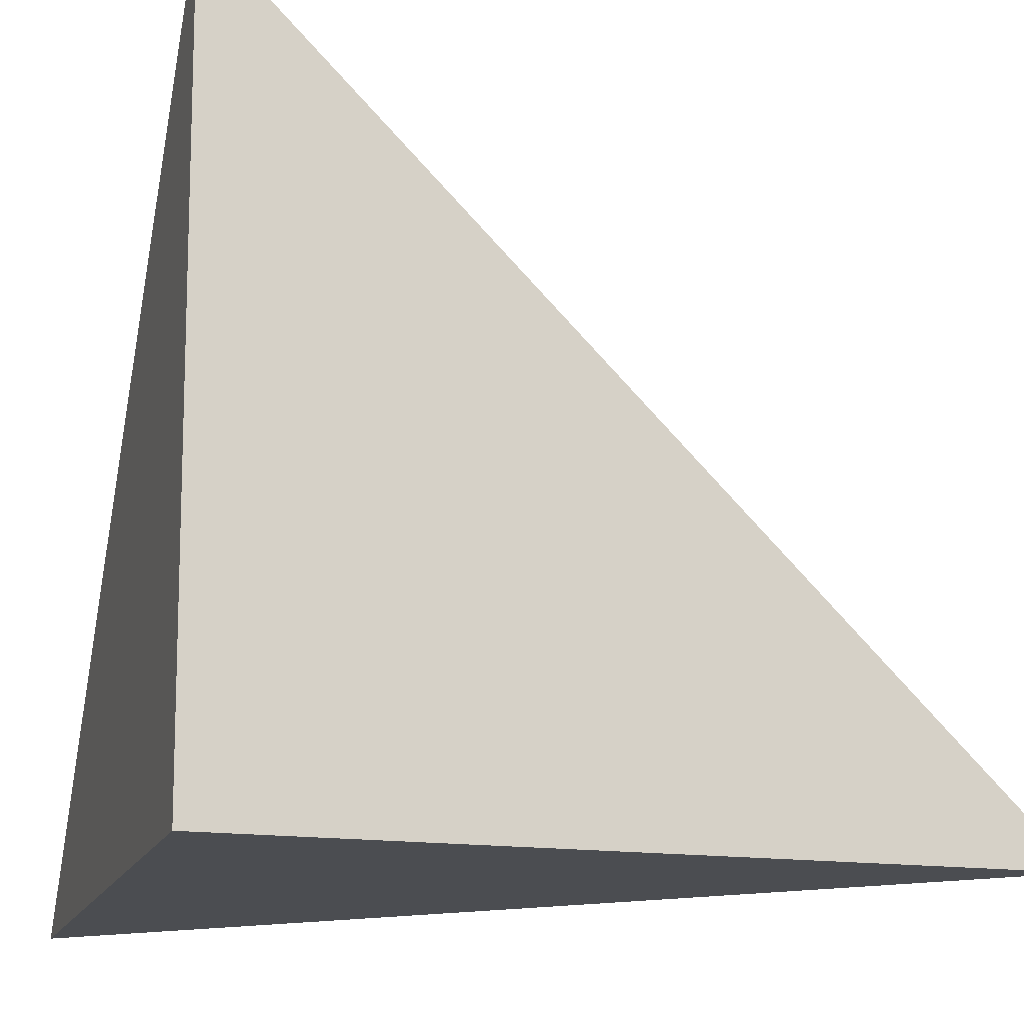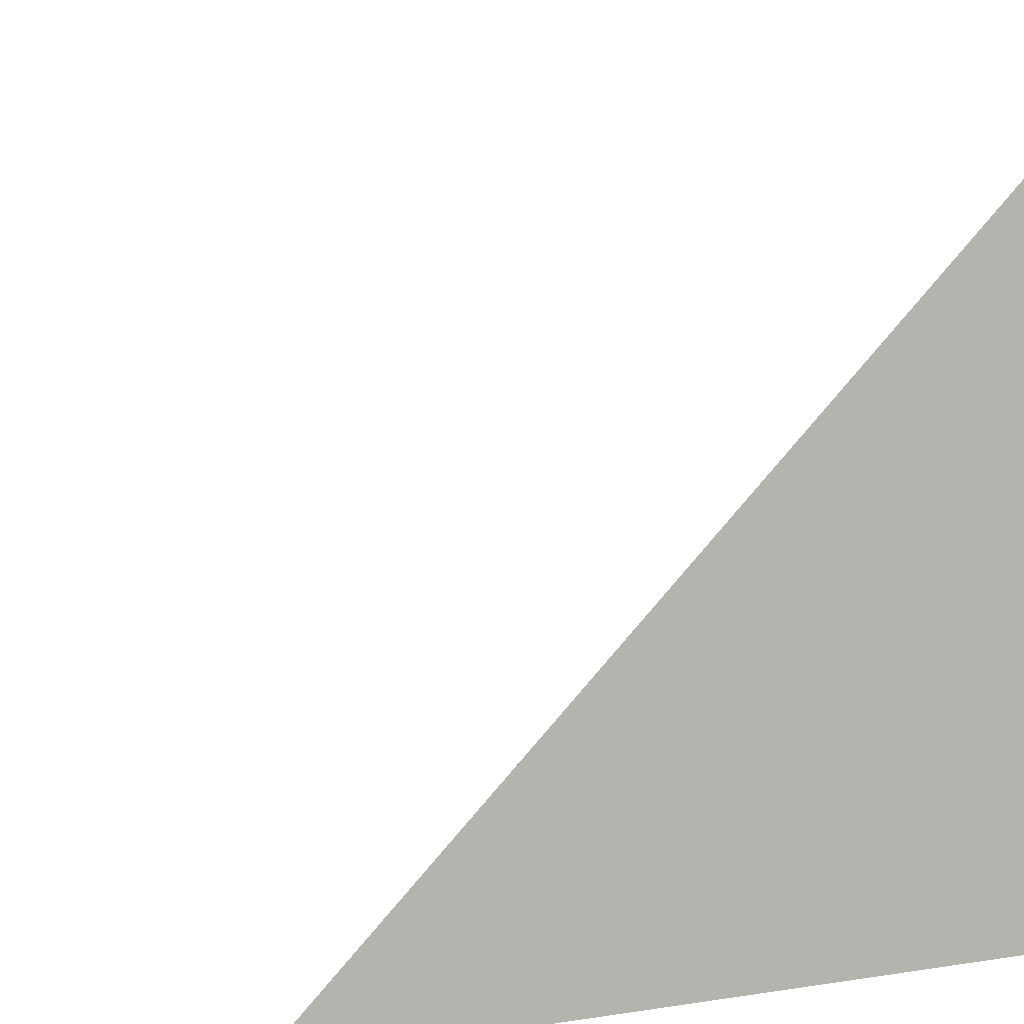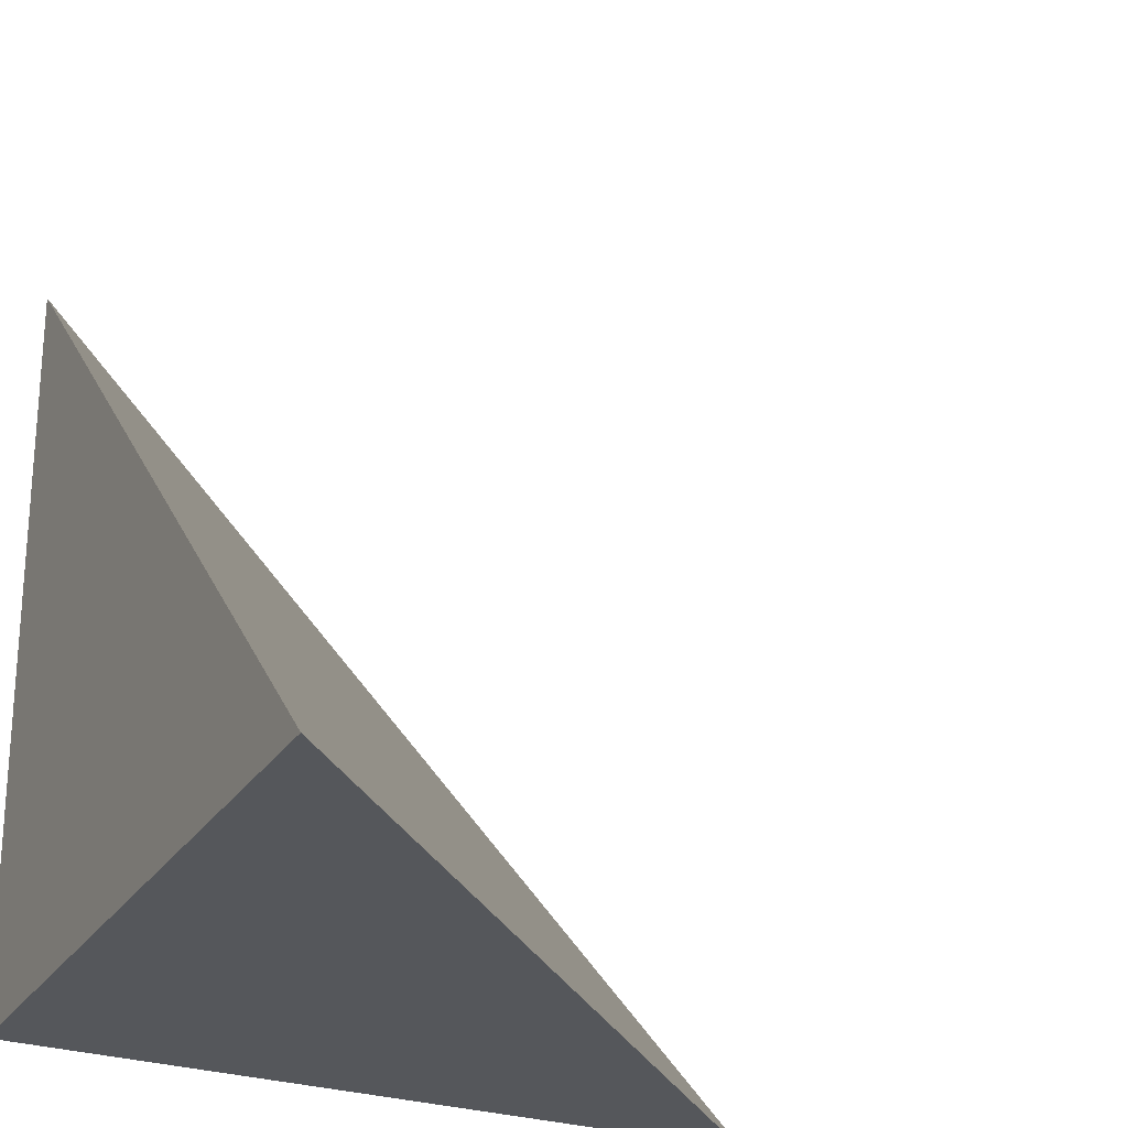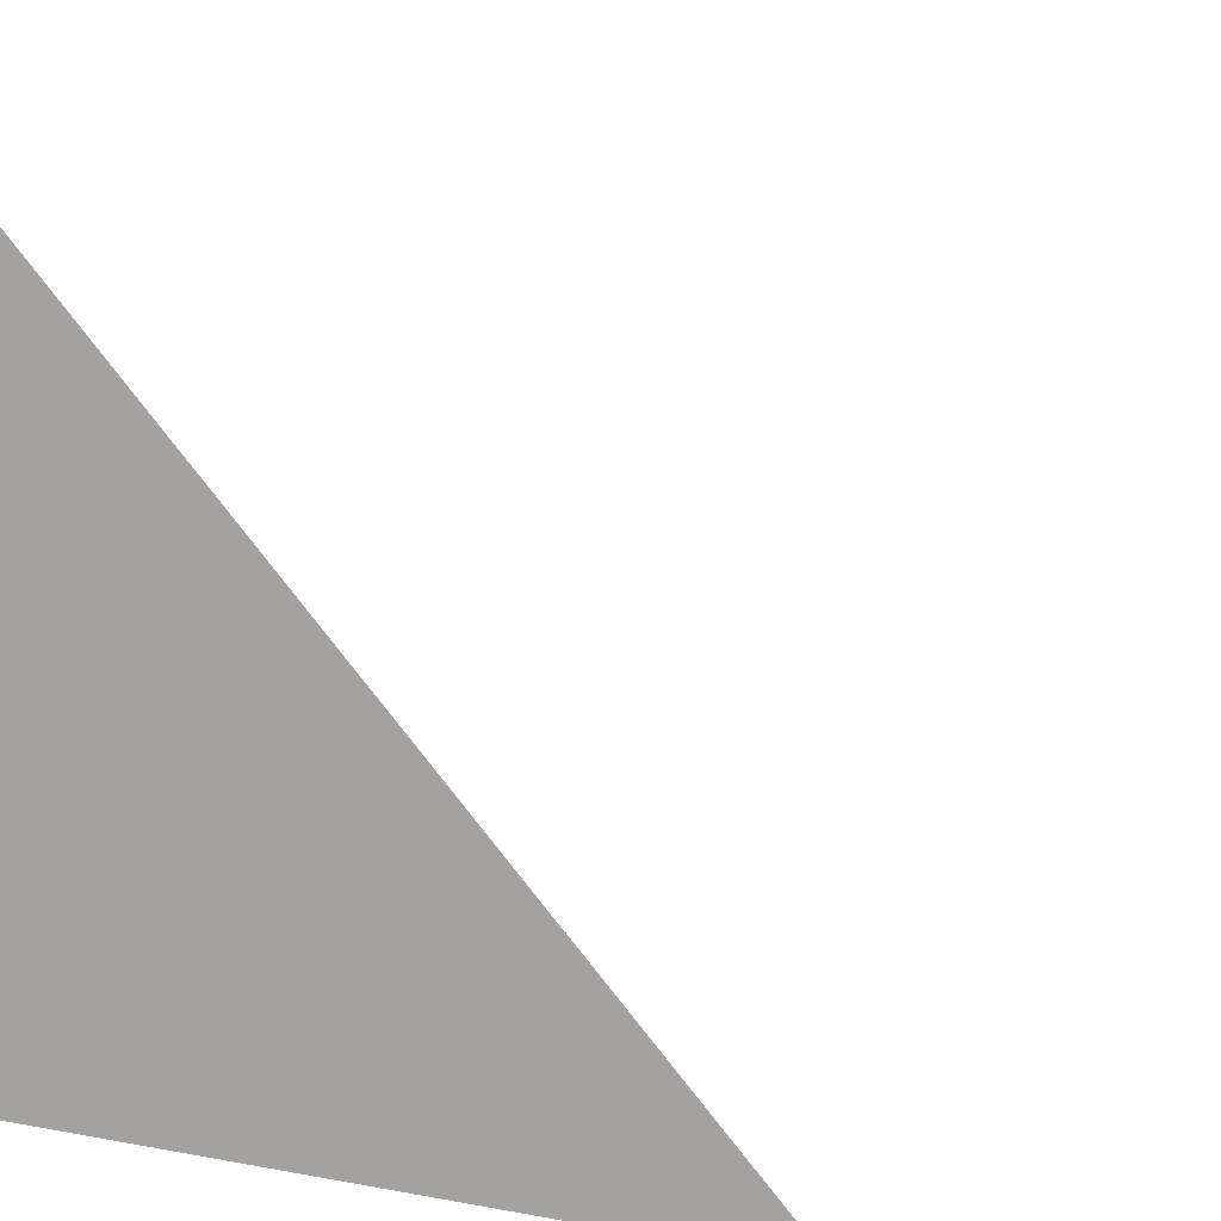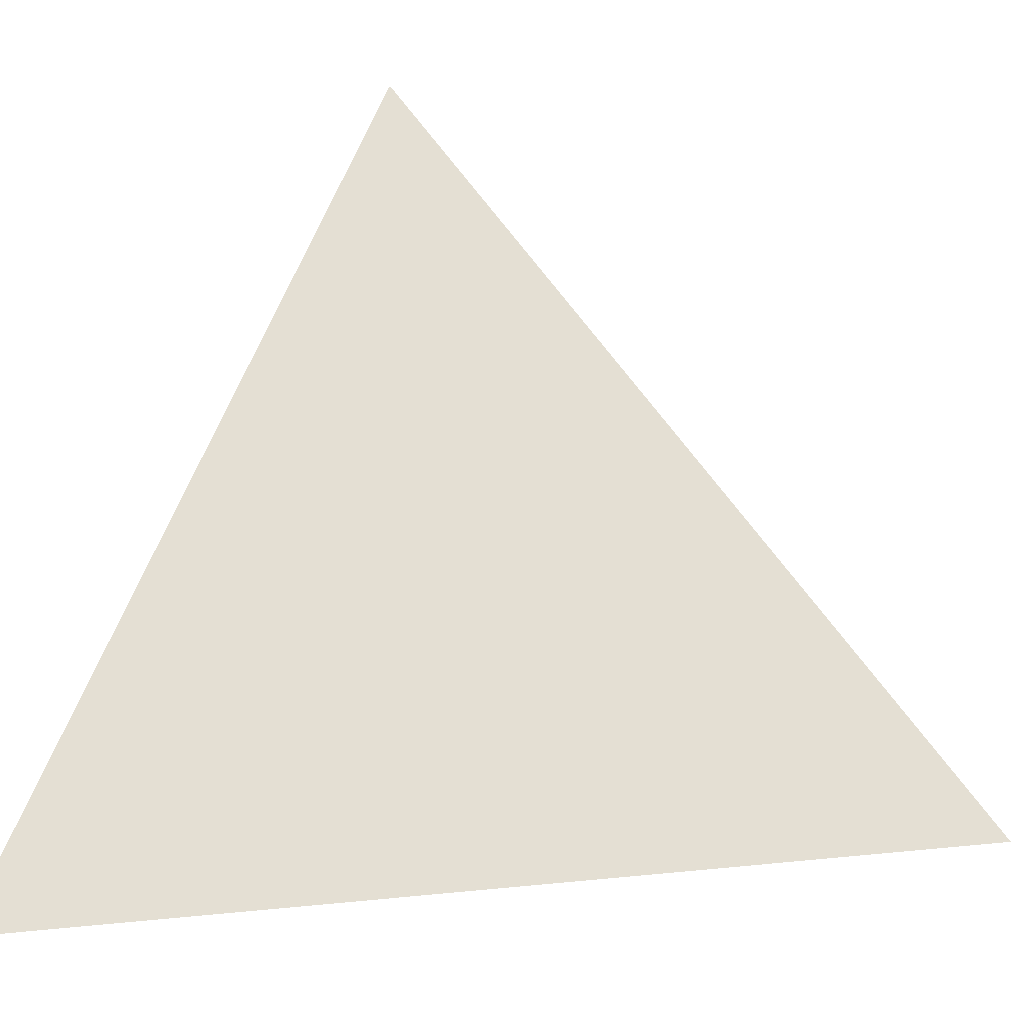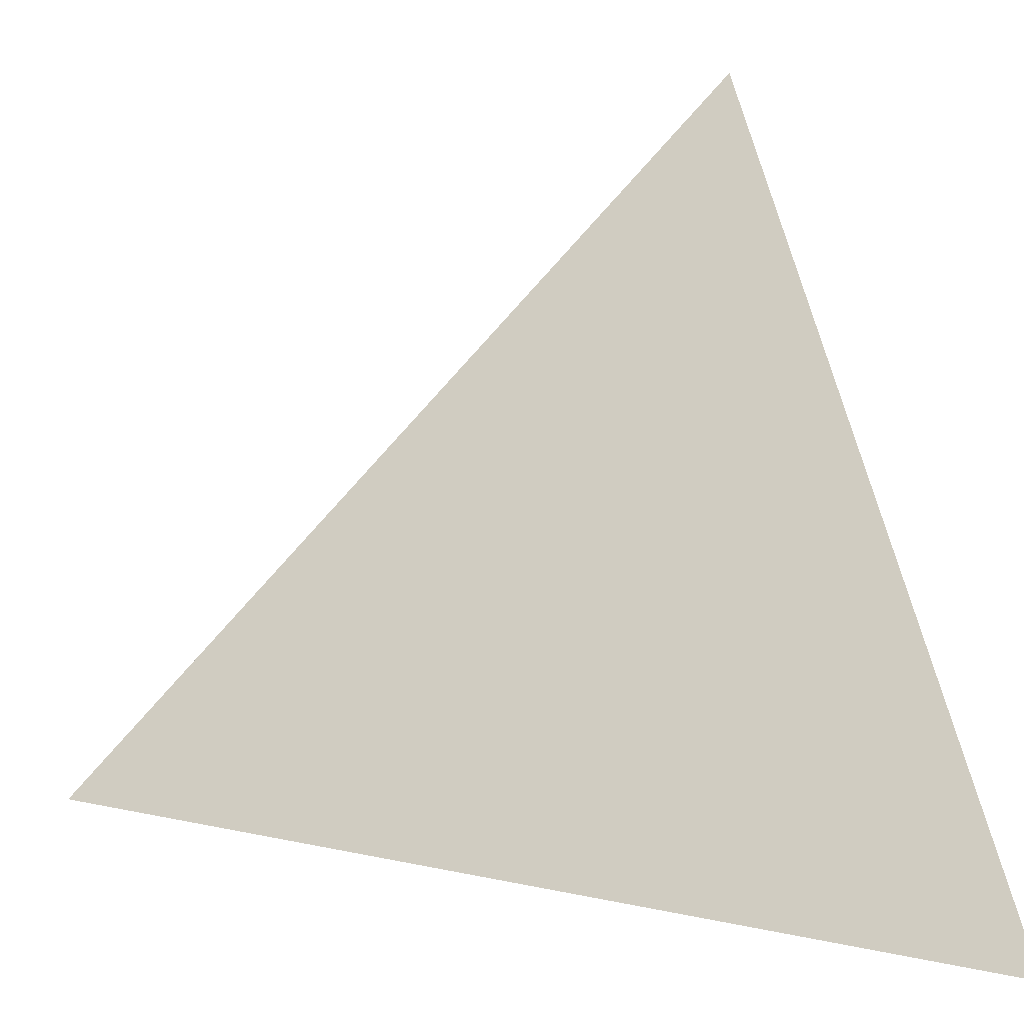
<metadata>
{"format":"obj","ext":"obj","renderer":"f3d","projection":"perspective","resolution":1024,"background":"white","views":[{"elev":-15.1,"azim":-106.0,"up":"+Y"},{"elev":7.3,"azim":-112.8,"up":"+Z"},{"elev":-26.7,"azim":-26.2,"up":"+Y"},{"elev":6.0,"azim":29.1,"up":"+Z"},{"elev":11.9,"azim":120.2,"up":"+Z"},{"elev":13.9,"azim":161.5,"up":"+Z"}]}
</metadata>
<code>
v  1.007  0.9854  1.007
v  1.993  0.978  1
v  1  1.971  1
v  1  0.978  1.993
f 1 3 2
f 1 4 3
f 1 2 4
f 2 3 4

</code>
